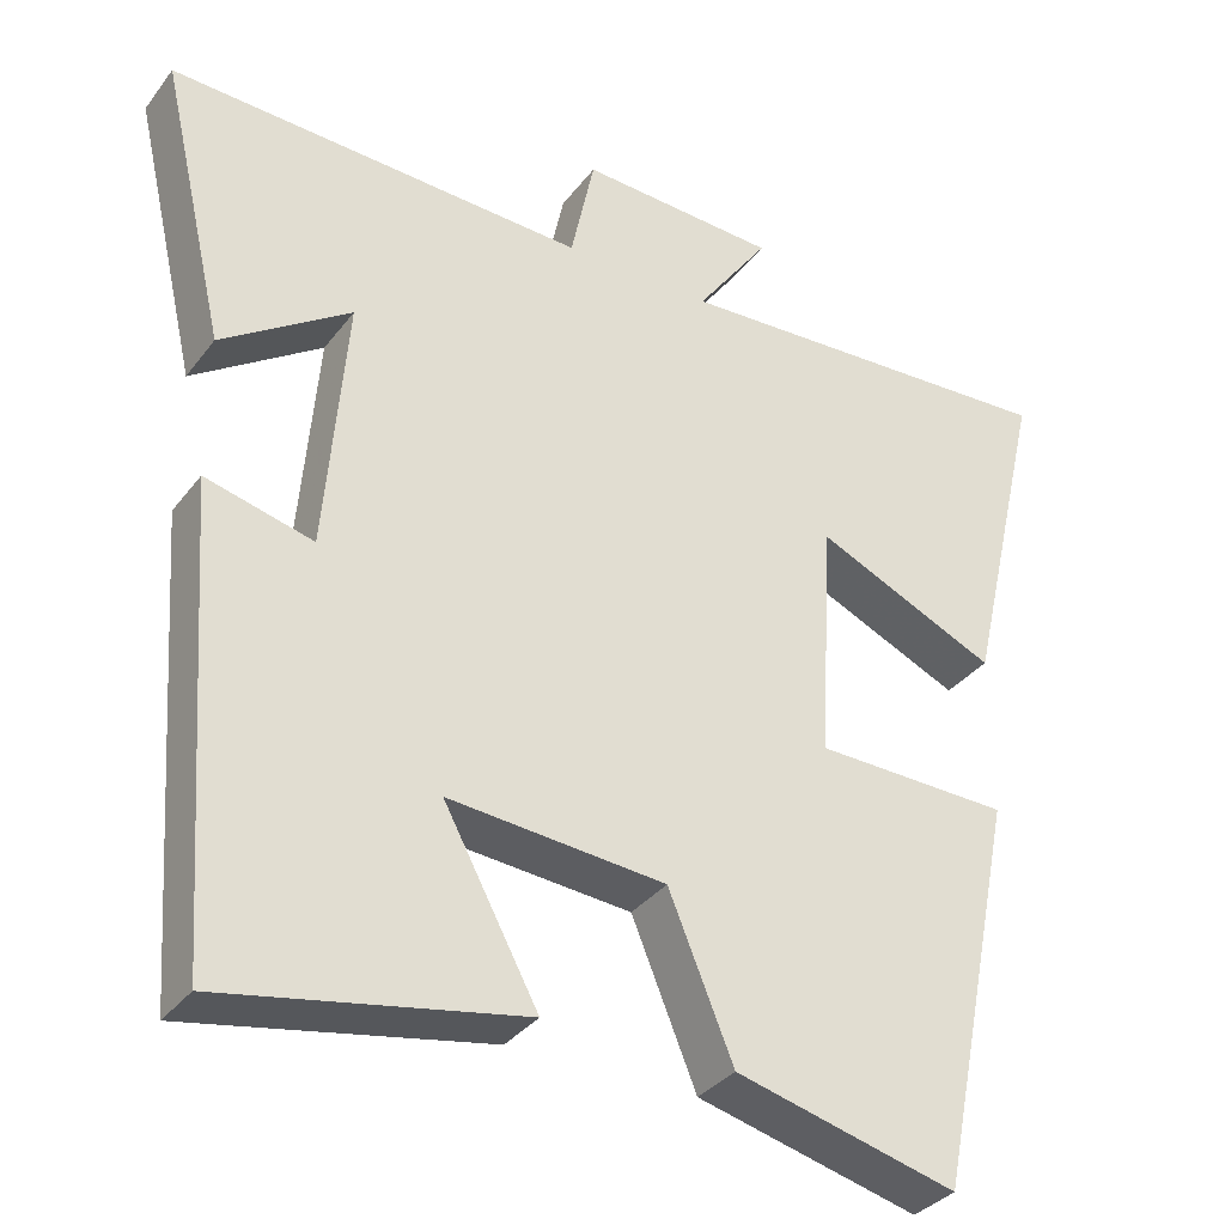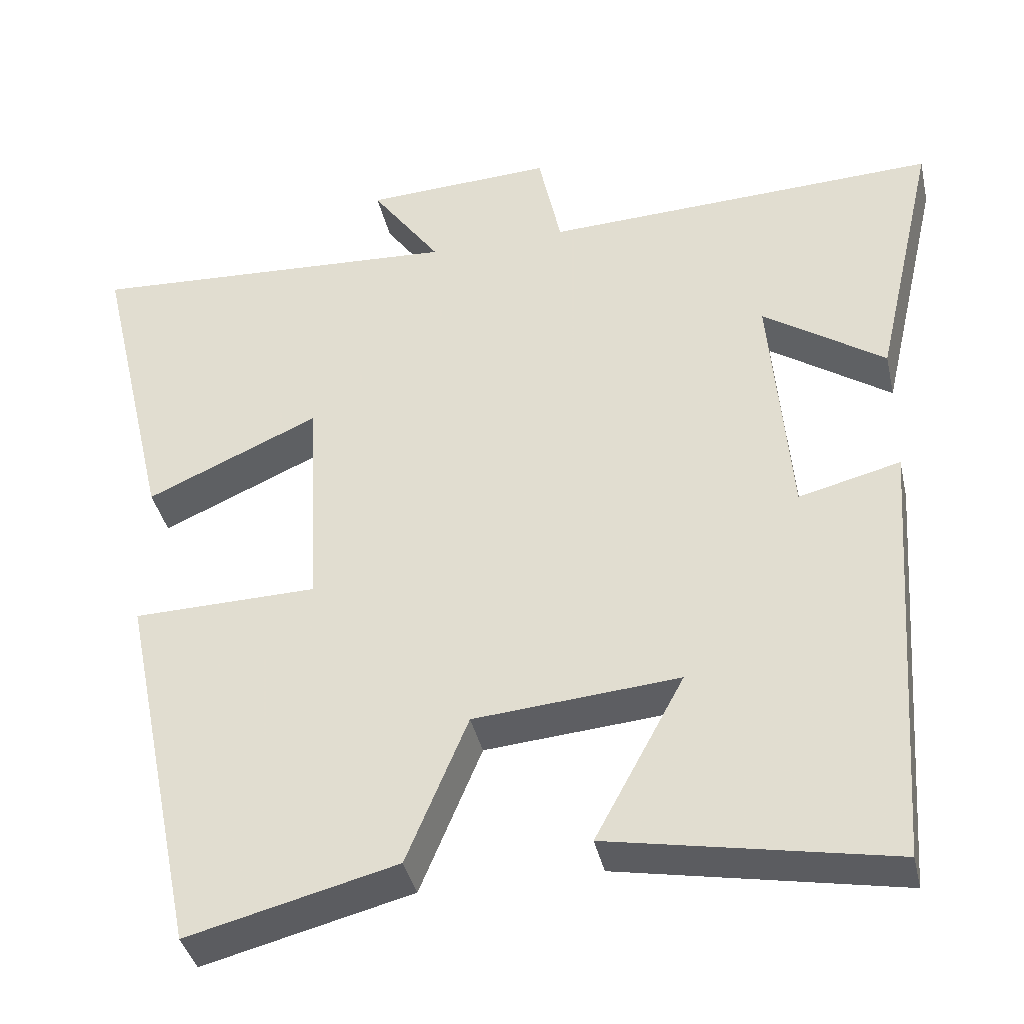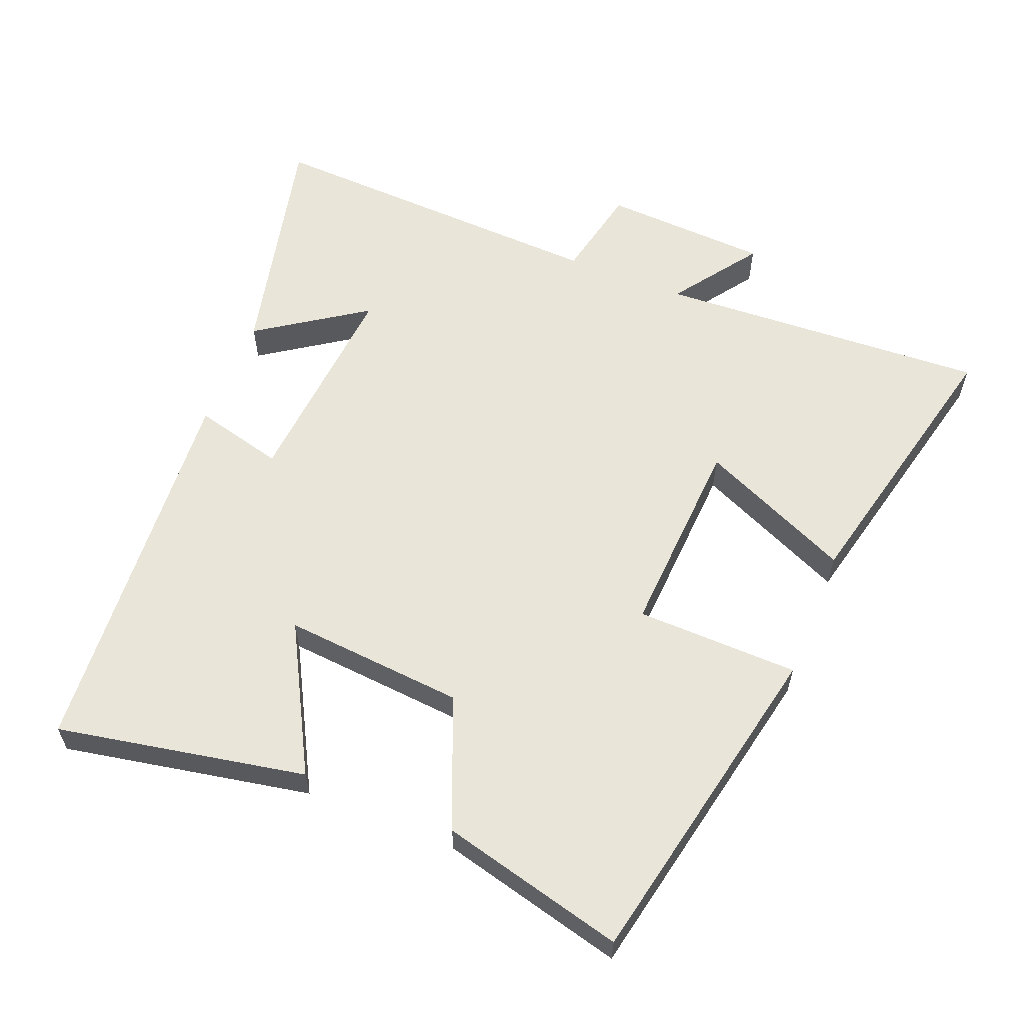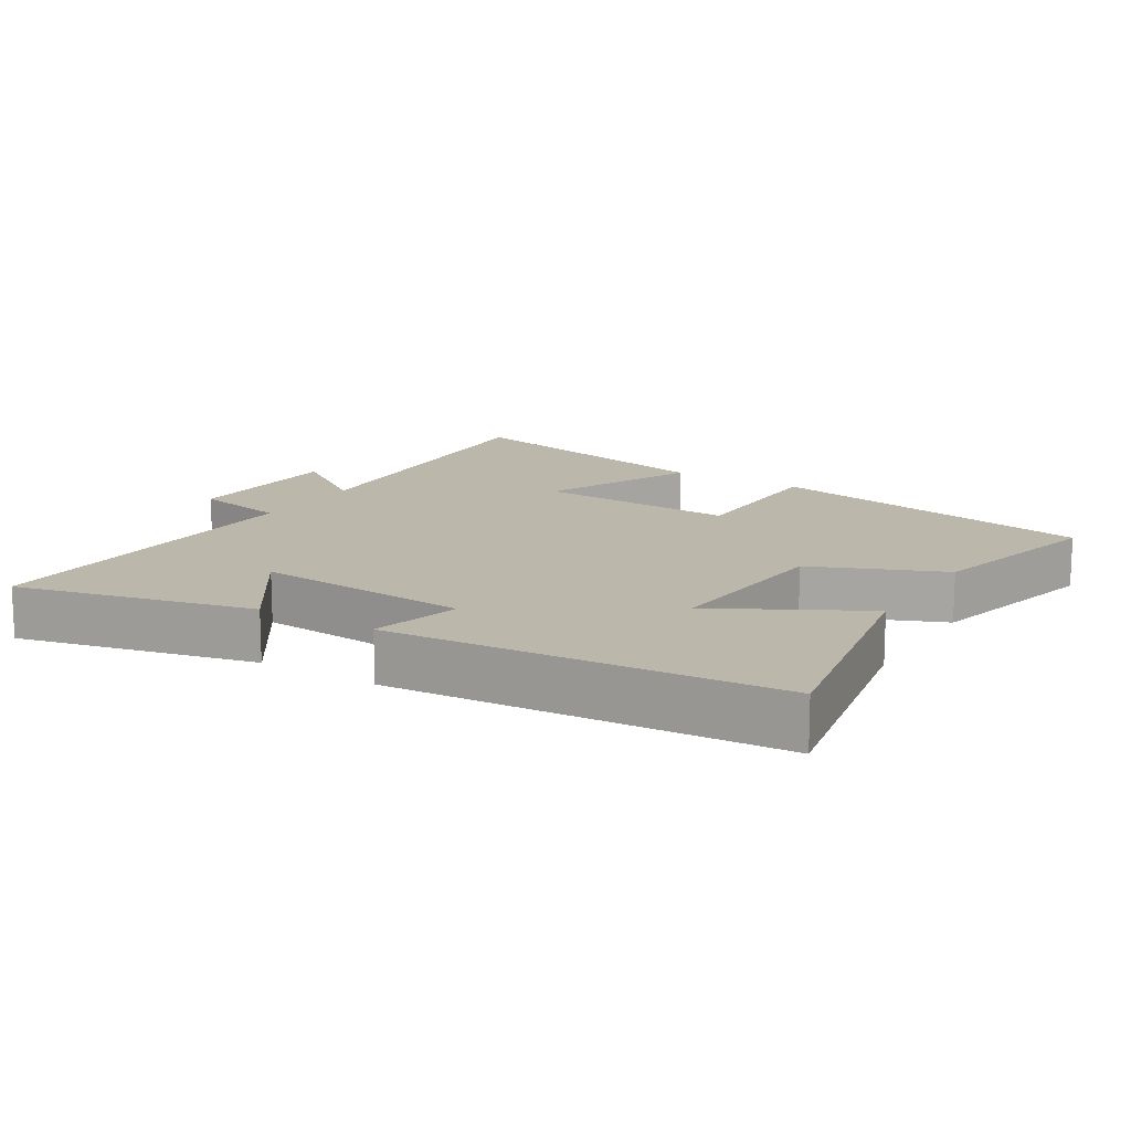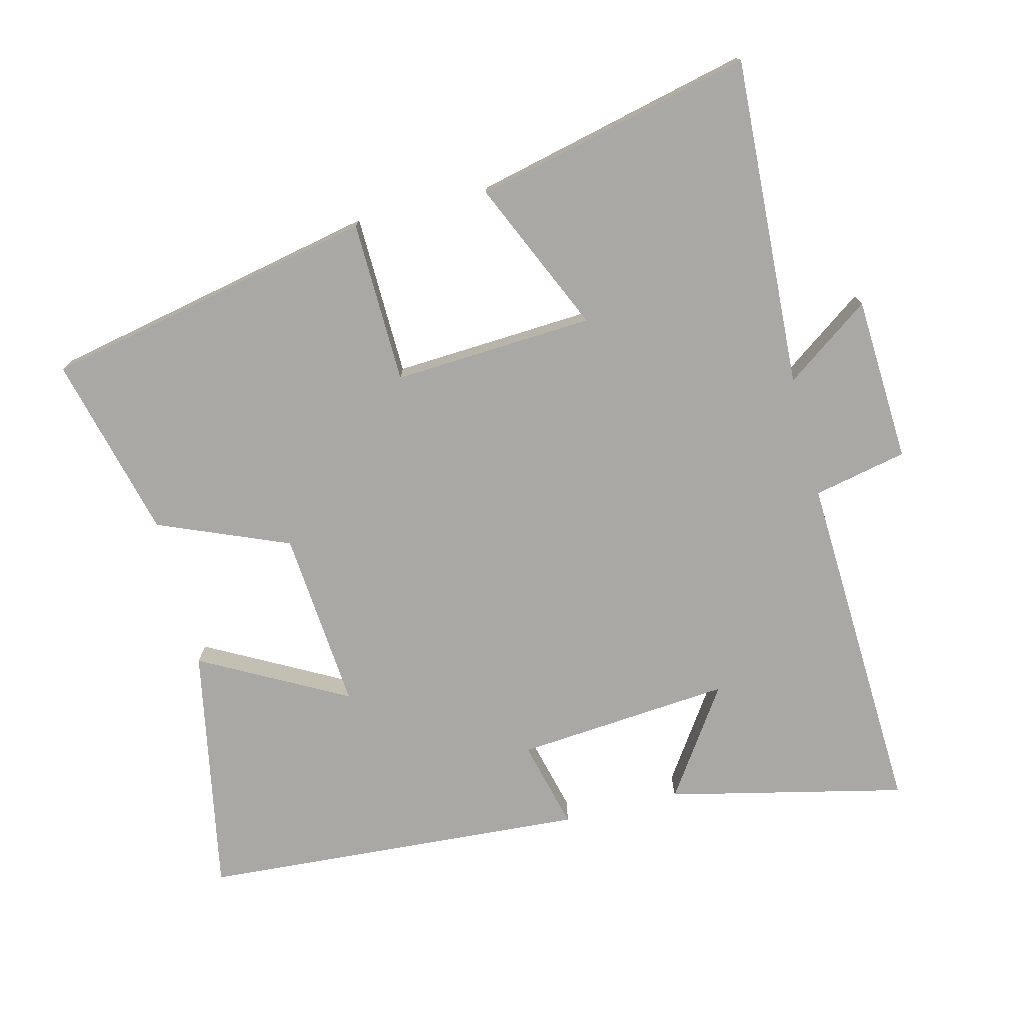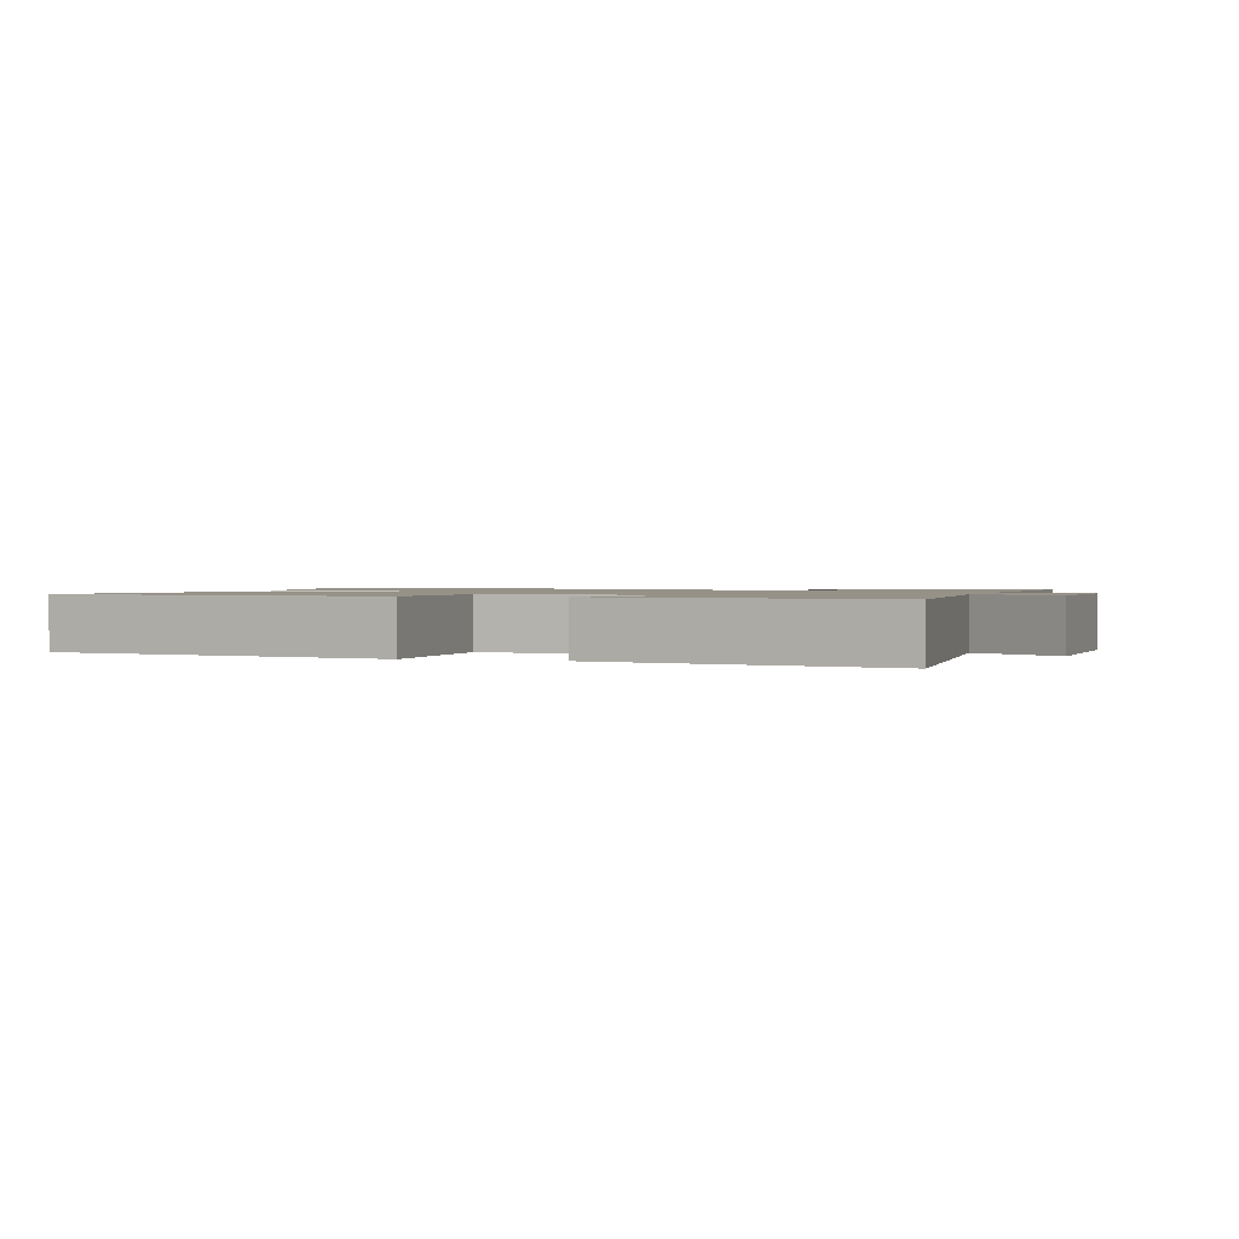
<metadata>
{"format":"obj","ext":"obj","renderer":"f3d","projection":"perspective","resolution":1024,"background":"white","views":[{"elev":-34.4,"azim":148.3,"up":"+Z"},{"elev":-38.8,"azim":12.6,"up":"+Z"},{"elev":59.7,"azim":-158.1,"up":"+Y"},{"elev":14.3,"azim":121.4,"up":"+Y"},{"elev":-75.2,"azim":-75.8,"up":"+Y"},{"elev":1.2,"azim":-73.8,"up":"+Y"}]}
</metadata>
<code>
v -0.4 0.07 -0.568
v -0.5 0.07 -0.081
v -0.262 0.07 -0.076
v -0.278 0.07 0.218
v -0.5 0.07 0.119
v -0.595 0.07 0.527
v -0.112 0.07 0.5
v -0.201 0.07 0.625
v 0.041 0.07 0.637
v 0.07 0.07 0.5
v 0.58 0.07 0.521
v 0.5 0.07 0.174
v 0.343 0.07 0.281
v 0.369 0.07 -0.035
v 0.5 0.07 -0.002
v 0.46 0.07 -0.569
v 0.097 0.07 -0.5
v 0.212 0.07 -0.287
v -0.052 0.07 -0.309
v -0.131 0.07 -0.5
v -0.4 0 -0.568
v -0.5 0 -0.081
v -0.262 0 -0.076
v -0.278 0 0.218
v -0.5 0 0.119
v -0.595 0 0.527
v -0.112 0 0.5
v -0.201 0 0.625
v 0.041 0 0.637
v 0.07 0 0.5
v 0.58 0 0.521
v 0.5 0 0.174
v 0.343 0 0.281
v 0.369 0 -0.035
v 0.5 0 -0.002
v 0.46 0 -0.569
v 0.097 0 -0.5
v 0.212 0 -0.287
v -0.052 0 -0.309
v -0.131 0 -0.5
f 19 20 1 2
f 18 19 2 3
f 15 16 17 18
f 14 15 18
f 13 14 18 3
f 10 11 12 13
f 10 13 3 4
f 7 8 9 10
f 7 10 4 5
f 5 6 7
f 22 21 40 39
f 23 22 39 38
f 38 37 36 35
f 38 35 34
f 23 38 34 33
f 33 32 31 30
f 24 23 33 30
f 30 29 28 27
f 25 24 30 27
f 27 26 25
f 1 21 22 2
f 2 22 23 3
f 3 23 24 4
f 4 24 25 5
f 5 25 26 6
f 6 26 27 7
f 7 27 28 8
f 8 28 29 9
f 9 29 30 10
f 10 30 31 11
f 11 31 32 12
f 12 32 33 13
f 13 33 34 14
f 14 34 35 15
f 15 35 36 16
f 16 36 37 17
f 17 37 38 18
f 18 38 39 19
f 19 39 40 20
f 20 40 21 1

</code>
